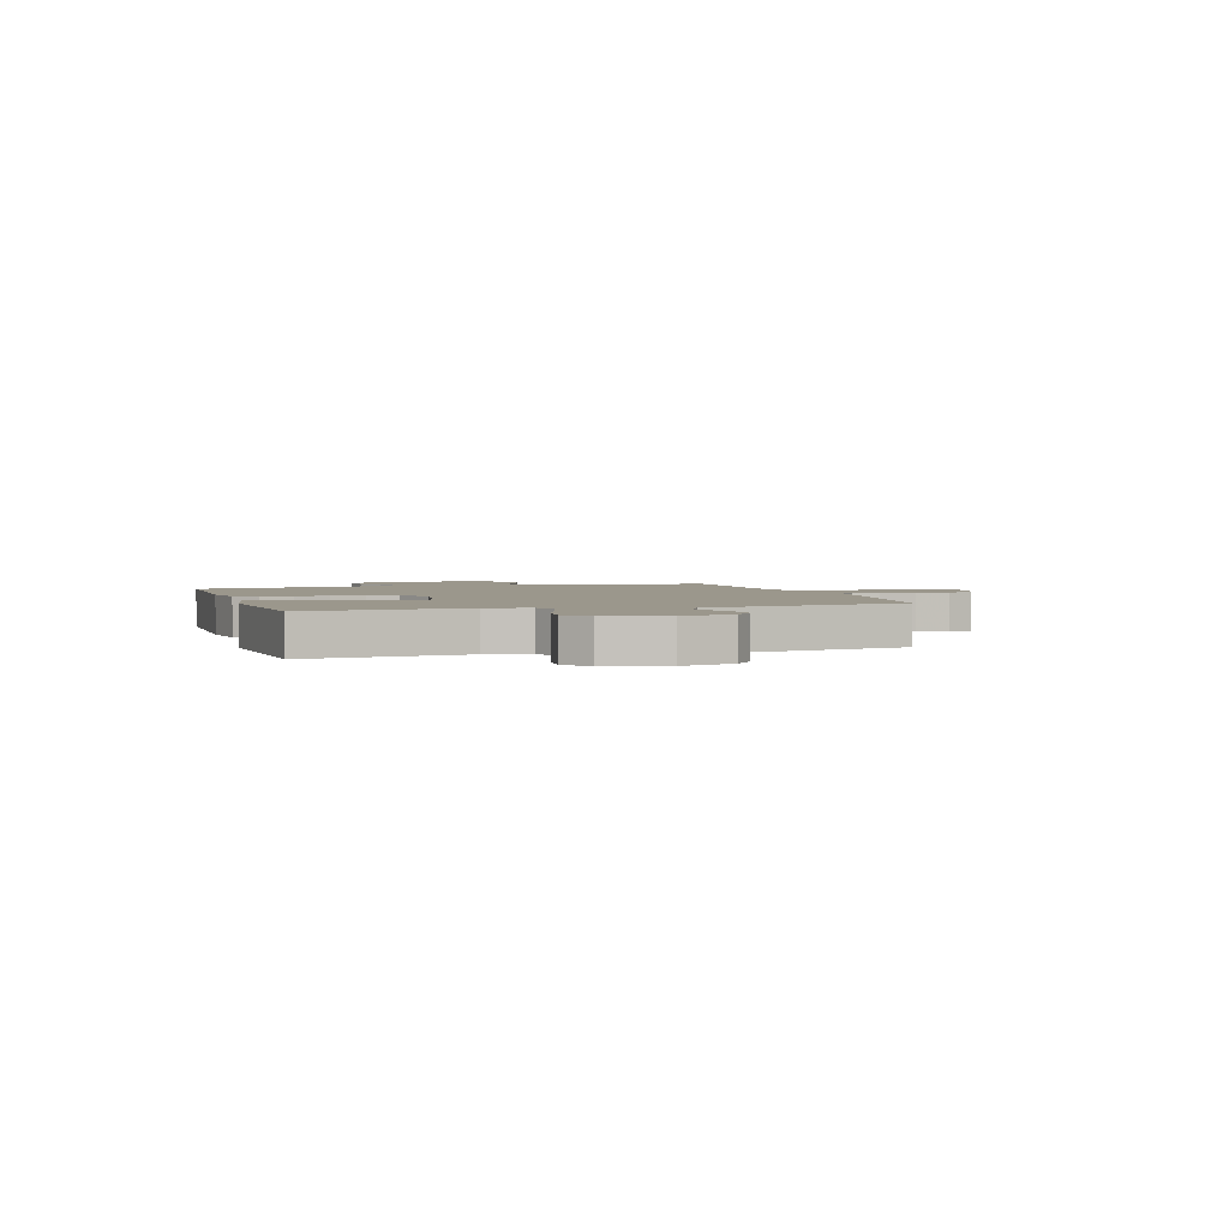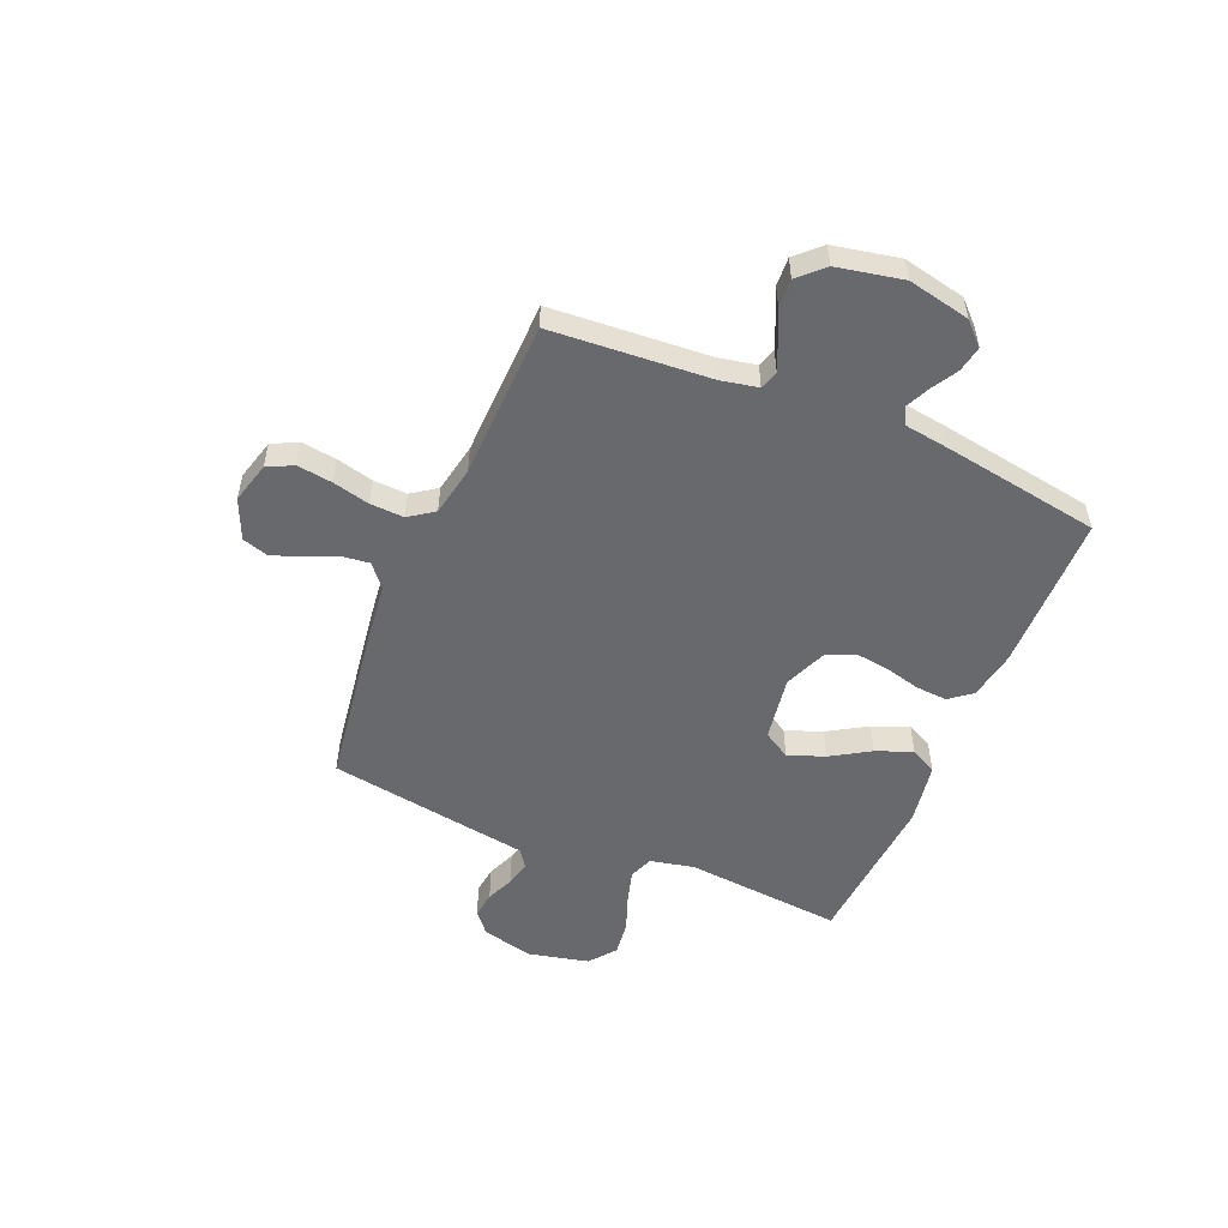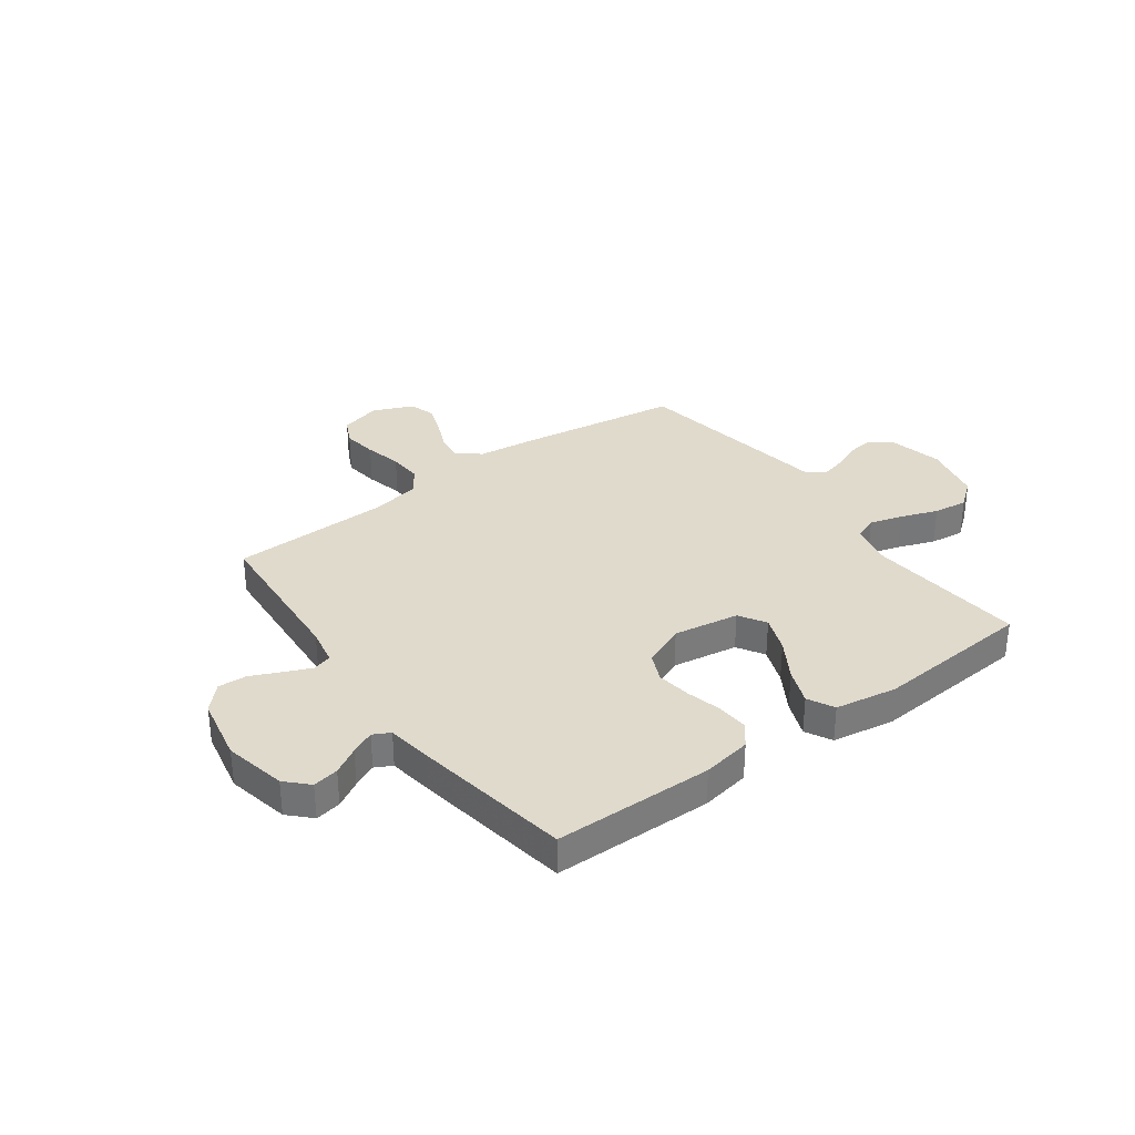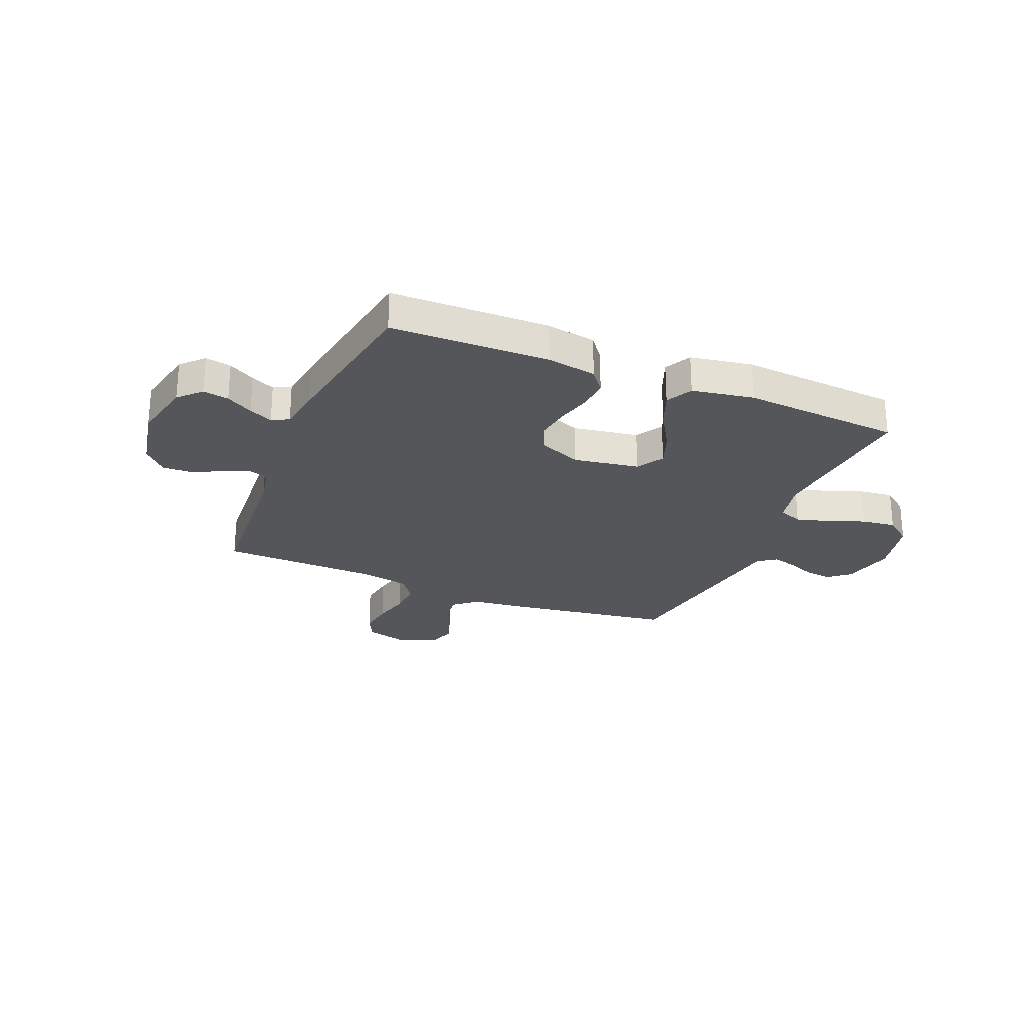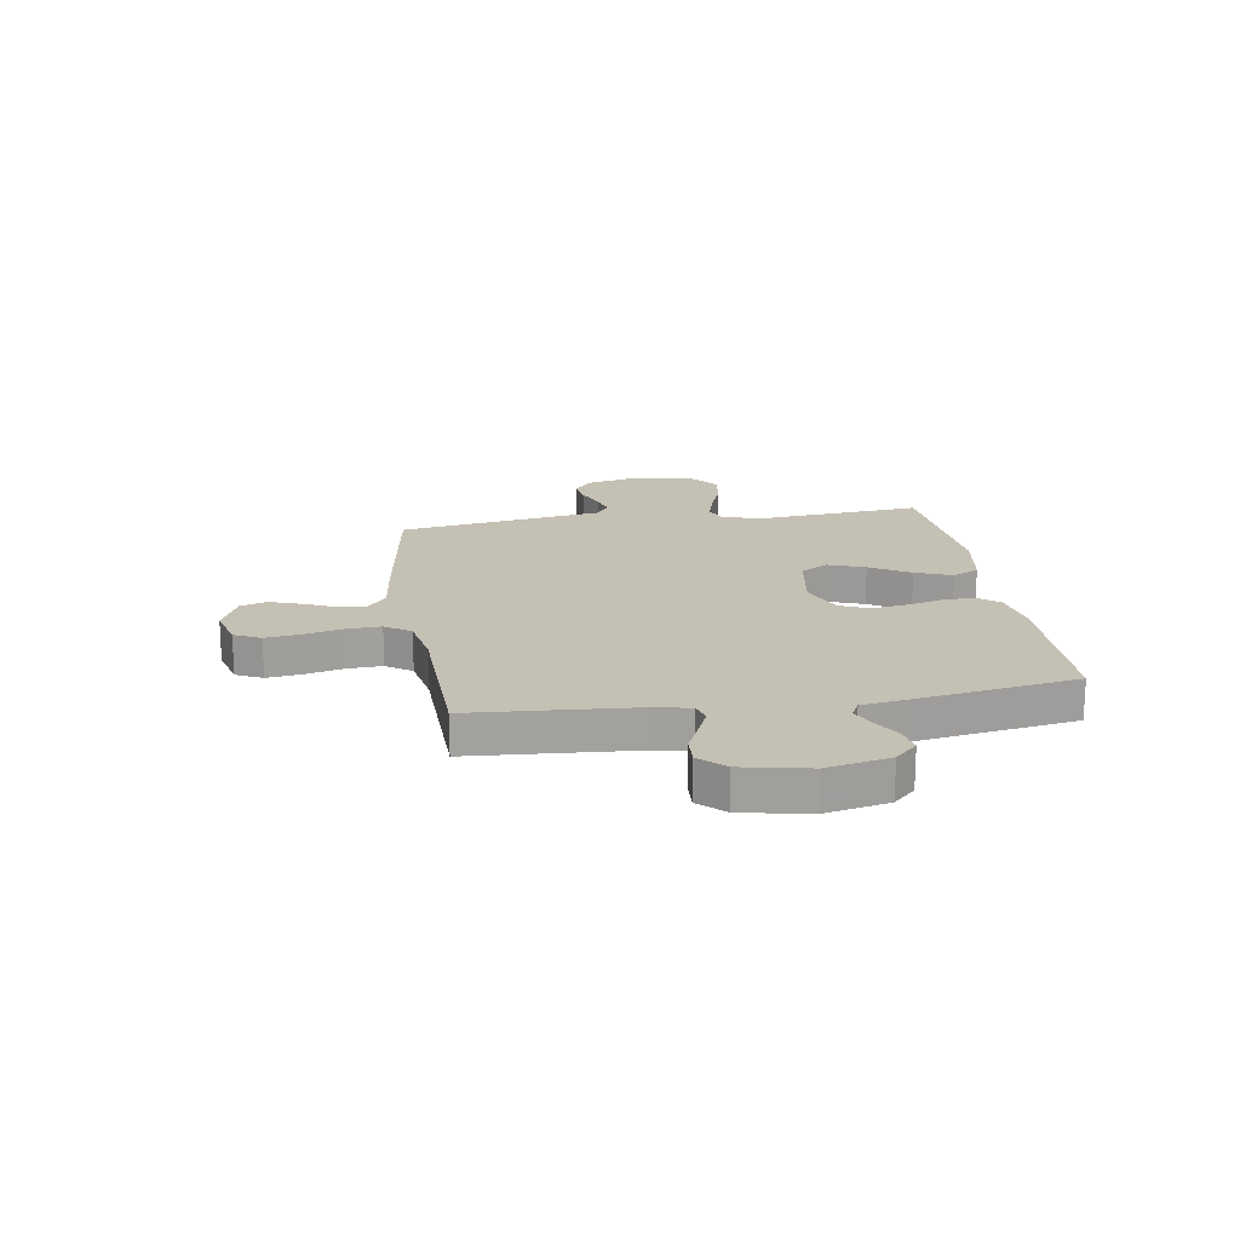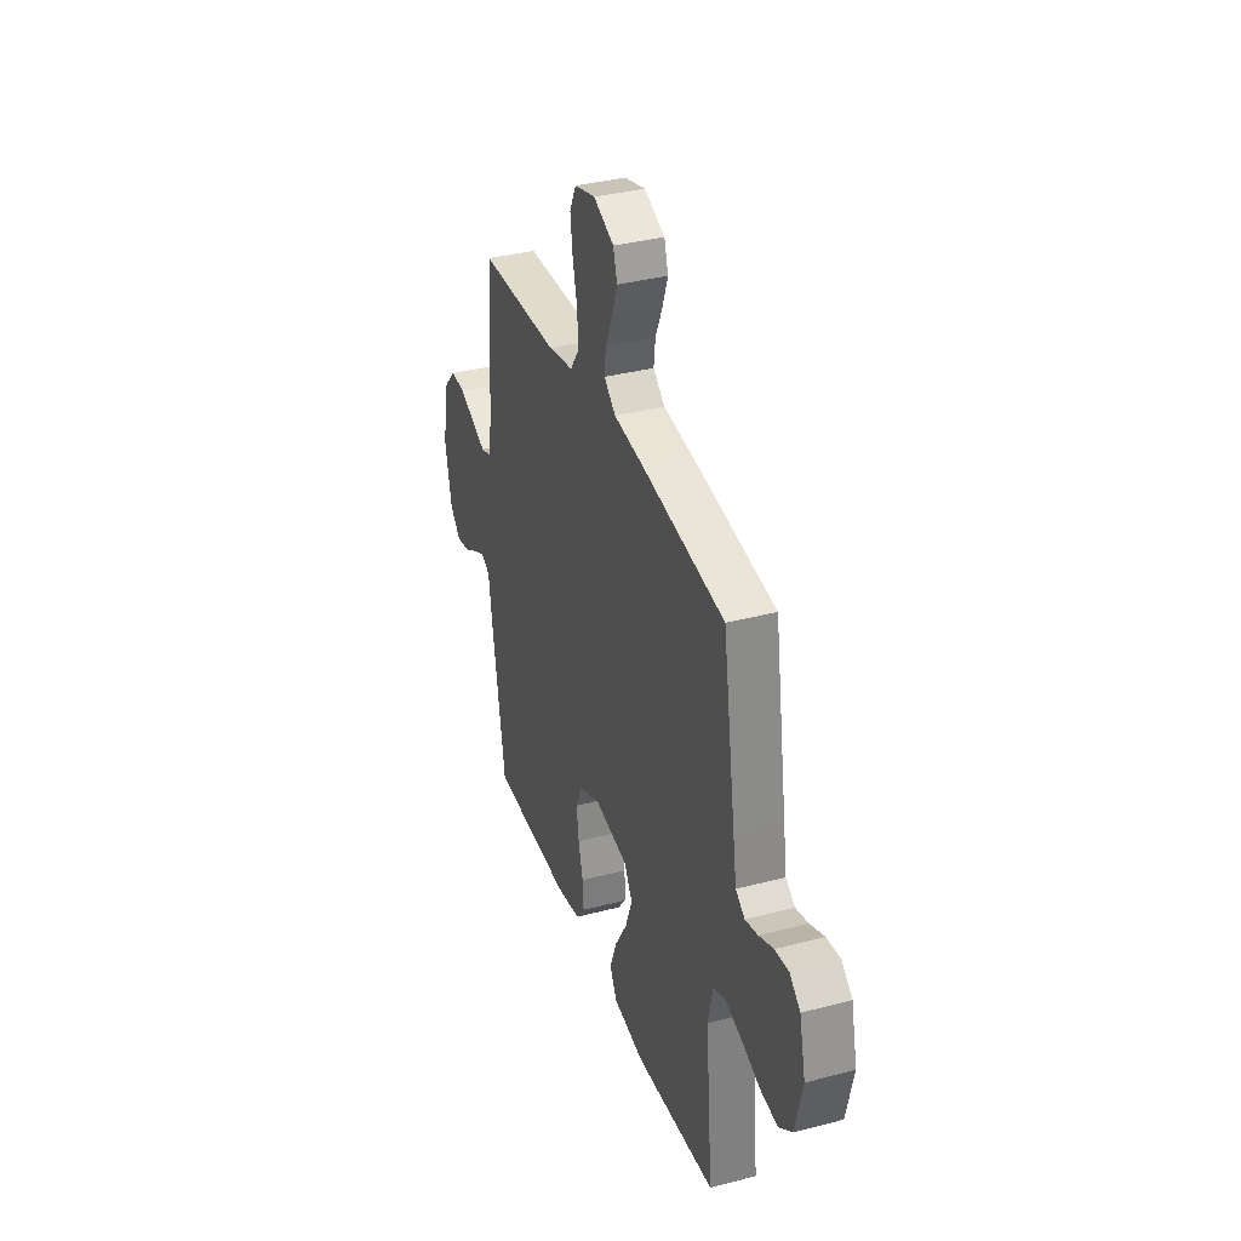
<metadata>
{"format":"obj","ext":"obj","renderer":"f3d","projection":"perspective","resolution":1024,"background":"white","views":[{"elev":2.6,"azim":-107.4,"up":"+Y"},{"elev":-52.7,"azim":67.2,"up":"+Y"},{"elev":33.1,"azim":143.8,"up":"+Y"},{"elev":-25.7,"azim":157.5,"up":"+Y"},{"elev":18.4,"azim":81.1,"up":"+Y"},{"elev":35.5,"azim":-109.1,"up":"+Z"}]}
</metadata>
<code>
v -0.5 0.07 0.5
v -0.2 0.07 0.544
v -0.082 0.07 0.558
v -0.039 0.07 0.594
v -0.045 0.07 0.645
v -0.071 0.07 0.704
v -0.091 0.07 0.761
v -0.076 0.07 0.81
v 0 0.07 0.843
v 0.078 0.07 0.822
v 0.102 0.07 0.773
v 0.093 0.07 0.707
v 0.076 0.07 0.637
v 0.073 0.07 0.573
v 0.106 0.07 0.526
v 0.2 0.07 0.508
v 0.5 0.07 0.5
v 0.521 0.07 0.2
v 0.535 0.07 0.13
v 0.571 0.07 0.119
v 0.622 0.07 0.141
v 0.679 0.07 0.167
v 0.733 0.07 0.17
v 0.777 0.07 0.124
v 0.802 0.07 0
v 0.777 0.07 -0.118
v 0.737 0.07 -0.159
v 0.688 0.07 -0.15
v 0.638 0.07 -0.121
v 0.593 0.07 -0.1
v 0.561 0.07 -0.117
v 0.549 0.07 -0.2
v 0.5 0.07 -0.5
v 0.2 0.07 -0.505
v 0.107 0.07 -0.489
v 0.074 0.07 -0.447
v 0.078 0.07 -0.388
v 0.095 0.07 -0.322
v 0.104 0.07 -0.257
v 0.08 0.07 -0.203
v 0 0.07 -0.17
v -0.124 0.07 -0.19
v -0.155 0.07 -0.241
v -0.129 0.07 -0.31
v -0.084 0.07 -0.384
v -0.057 0.07 -0.452
v -0.083 0.07 -0.502
v -0.2 0.07 -0.522
v -0.5 0.07 -0.5
v -0.473 0.07 -0.2
v -0.491 0.07 -0.118
v -0.536 0.07 -0.1
v -0.598 0.07 -0.118
v -0.668 0.07 -0.144
v -0.733 0.07 -0.152
v -0.783 0.07 -0.113
v -0.809 0.07 0
v -0.786 0.07 0.099
v -0.746 0.07 0.133
v -0.695 0.07 0.127
v -0.642 0.07 0.105
v -0.595 0.07 0.093
v -0.561 0.07 0.117
v -0.548 0.07 0.2
v -0.5 0 0.5
v -0.2 0 0.544
v -0.082 0 0.558
v -0.039 0 0.594
v -0.045 0 0.645
v -0.071 0 0.704
v -0.091 0 0.761
v -0.076 0 0.81
v 0 0 0.843
v 0.078 0 0.822
v 0.102 0 0.773
v 0.093 0 0.707
v 0.076 0 0.637
v 0.073 0 0.573
v 0.106 0 0.526
v 0.2 0 0.508
v 0.5 0 0.5
v 0.521 0 0.2
v 0.535 0 0.13
v 0.571 0 0.119
v 0.622 0 0.141
v 0.679 0 0.167
v 0.733 0 0.17
v 0.777 0 0.124
v 0.802 0 0
v 0.777 0 -0.118
v 0.737 0 -0.159
v 0.688 0 -0.15
v 0.638 0 -0.121
v 0.593 0 -0.1
v 0.561 0 -0.117
v 0.549 0 -0.2
v 0.5 0 -0.5
v 0.2 0 -0.505
v 0.107 0 -0.489
v 0.074 0 -0.447
v 0.078 0 -0.388
v 0.095 0 -0.322
v 0.104 0 -0.257
v 0.08 0 -0.203
v 0 0 -0.17
v -0.124 0 -0.19
v -0.155 0 -0.241
v -0.129 0 -0.31
v -0.084 0 -0.384
v -0.057 0 -0.452
v -0.083 0 -0.502
v -0.2 0 -0.522
v -0.5 0 -0.5
v -0.473 0 -0.2
v -0.491 0 -0.118
v -0.536 0 -0.1
v -0.598 0 -0.118
v -0.668 0 -0.144
v -0.733 0 -0.152
v -0.783 0 -0.113
v -0.809 0 0
v -0.786 0 0.099
v -0.746 0 0.133
v -0.695 0 0.127
v -0.642 0 0.105
v -0.595 0 0.093
v -0.561 0 0.117
v -0.548 0 0.2
f 1 2 3
f 64 1 3
f 63 64 3
f 59 60 61
f 58 59 61
f 57 58 61
f 56 57 61
f 55 56 61
f 54 55 61
f 53 54 61
f 52 53 61 62
f 51 52 62 63
f 48 49 50
f 47 48 50
f 46 47 50
f 45 46 50
f 44 45 50
f 43 44 50 51
f 63 3 4
f 51 63 4
f 43 51 4
f 42 43 4
f 36 37 38
f 35 36 38
f 34 35 38
f 33 34 38
f 32 33 38
f 31 32 38
f 31 38 39
f 30 31 39 40
f 27 28 29
f 26 27 29
f 25 26 29
f 24 25 29
f 23 24 29
f 22 23 29
f 21 22 29
f 20 21 29 30
f 30 40 41
f 20 30 41
f 19 20 41
f 16 17 18
f 19 41 42
f 18 19 42
f 16 18 42
f 15 16 42
f 11 12 13
f 10 11 13
f 9 10 13
f 8 9 13
f 7 8 13
f 6 7 13
f 5 6 13
f 4 5 13 14
f 4 14 15 42
f 67 66 65
f 67 65 128
f 67 128 127
f 125 124 123
f 125 123 122
f 125 122 121
f 125 121 120
f 125 120 119
f 125 119 118
f 125 118 117
f 126 125 117 116
f 127 126 116 115
f 114 113 112
f 114 112 111
f 114 111 110
f 114 110 109
f 114 109 108
f 115 114 108 107
f 68 67 127
f 68 127 115
f 68 115 107
f 68 107 106
f 102 101 100
f 102 100 99
f 102 99 98
f 102 98 97
f 102 97 96
f 102 96 95
f 103 102 95
f 104 103 95 94
f 93 92 91
f 93 91 90
f 93 90 89
f 93 89 88
f 93 88 87
f 93 87 86
f 93 86 85
f 94 93 85 84
f 105 104 94
f 105 94 84
f 105 84 83
f 82 81 80
f 106 105 83
f 106 83 82
f 106 82 80
f 106 80 79
f 77 76 75
f 77 75 74
f 77 74 73
f 77 73 72
f 77 72 71
f 77 71 70
f 77 70 69
f 78 77 69 68
f 106 79 78 68
f 1 65 66 2
f 2 66 67 3
f 3 67 68 4
f 4 68 69 5
f 5 69 70 6
f 6 70 71 7
f 7 71 72 8
f 8 72 73 9
f 9 73 74 10
f 10 74 75 11
f 11 75 76 12
f 12 76 77 13
f 13 77 78 14
f 14 78 79 15
f 15 79 80 16
f 16 80 81 17
f 17 81 82 18
f 18 82 83 19
f 19 83 84 20
f 20 84 85 21
f 21 85 86 22
f 22 86 87 23
f 23 87 88 24
f 24 88 89 25
f 25 89 90 26
f 26 90 91 27
f 27 91 92 28
f 28 92 93 29
f 29 93 94 30
f 30 94 95 31
f 31 95 96 32
f 32 96 97 33
f 33 97 98 34
f 34 98 99 35
f 35 99 100 36
f 36 100 101 37
f 37 101 102 38
f 38 102 103 39
f 39 103 104 40
f 40 104 105 41
f 41 105 106 42
f 42 106 107 43
f 43 107 108 44
f 44 108 109 45
f 45 109 110 46
f 46 110 111 47
f 47 111 112 48
f 48 112 113 49
f 49 113 114 50
f 50 114 115 51
f 51 115 116 52
f 52 116 117 53
f 53 117 118 54
f 54 118 119 55
f 55 119 120 56
f 56 120 121 57
f 57 121 122 58
f 58 122 123 59
f 59 123 124 60
f 60 124 125 61
f 61 125 126 62
f 62 126 127 63
f 63 127 128 64
f 64 128 65 1

</code>
